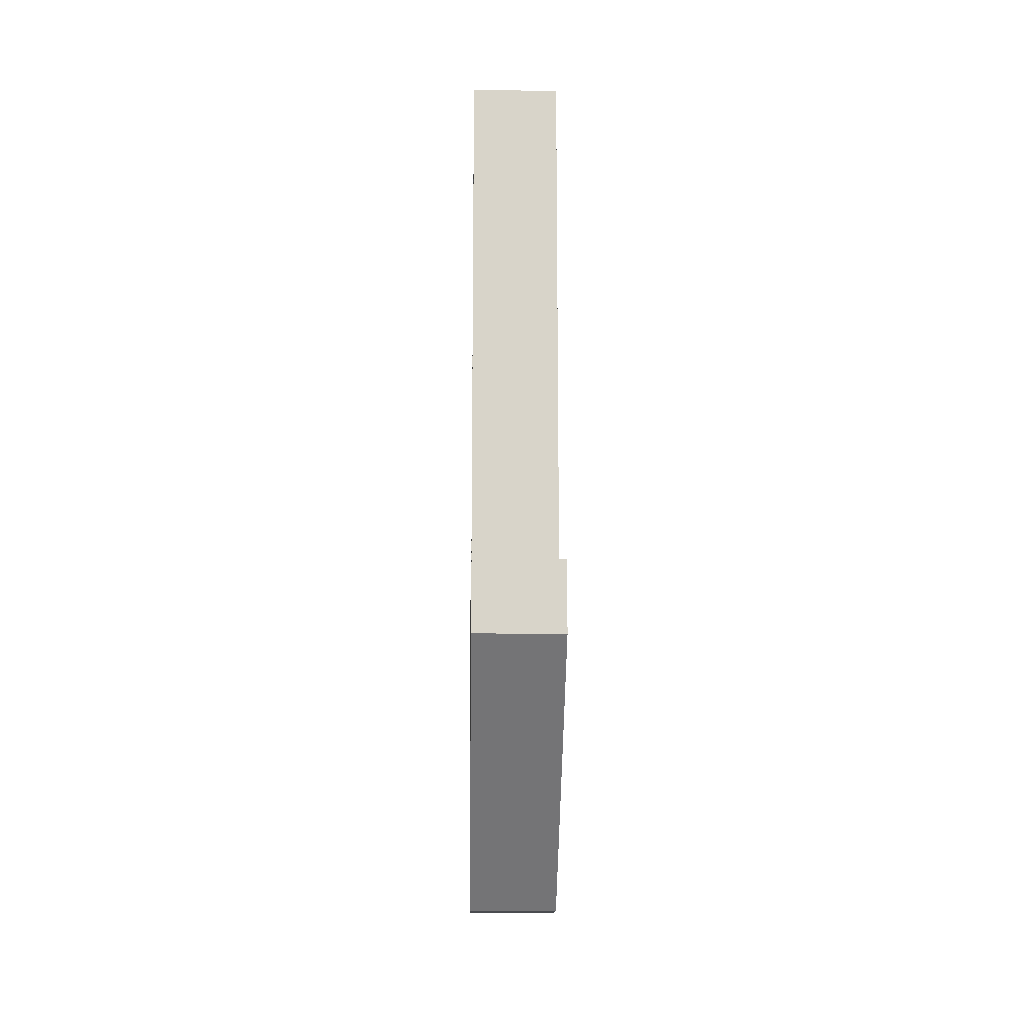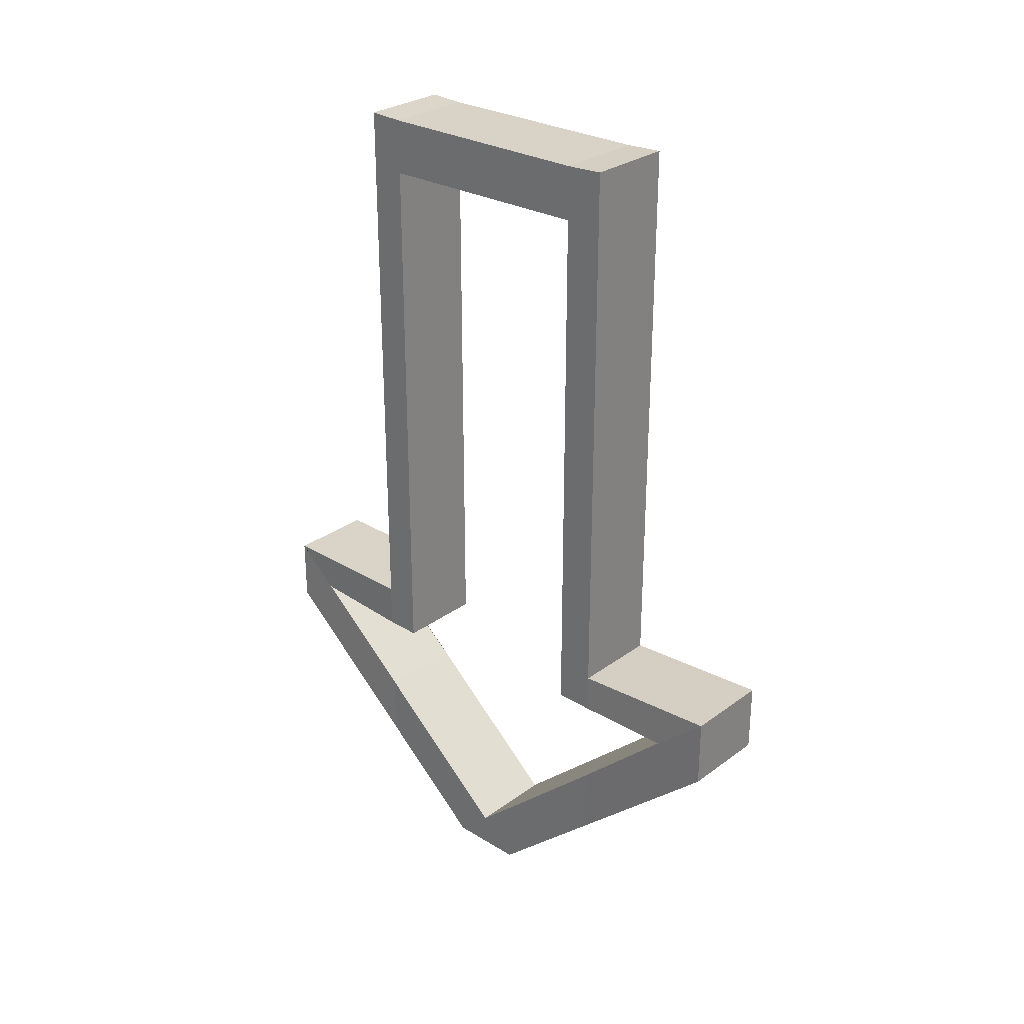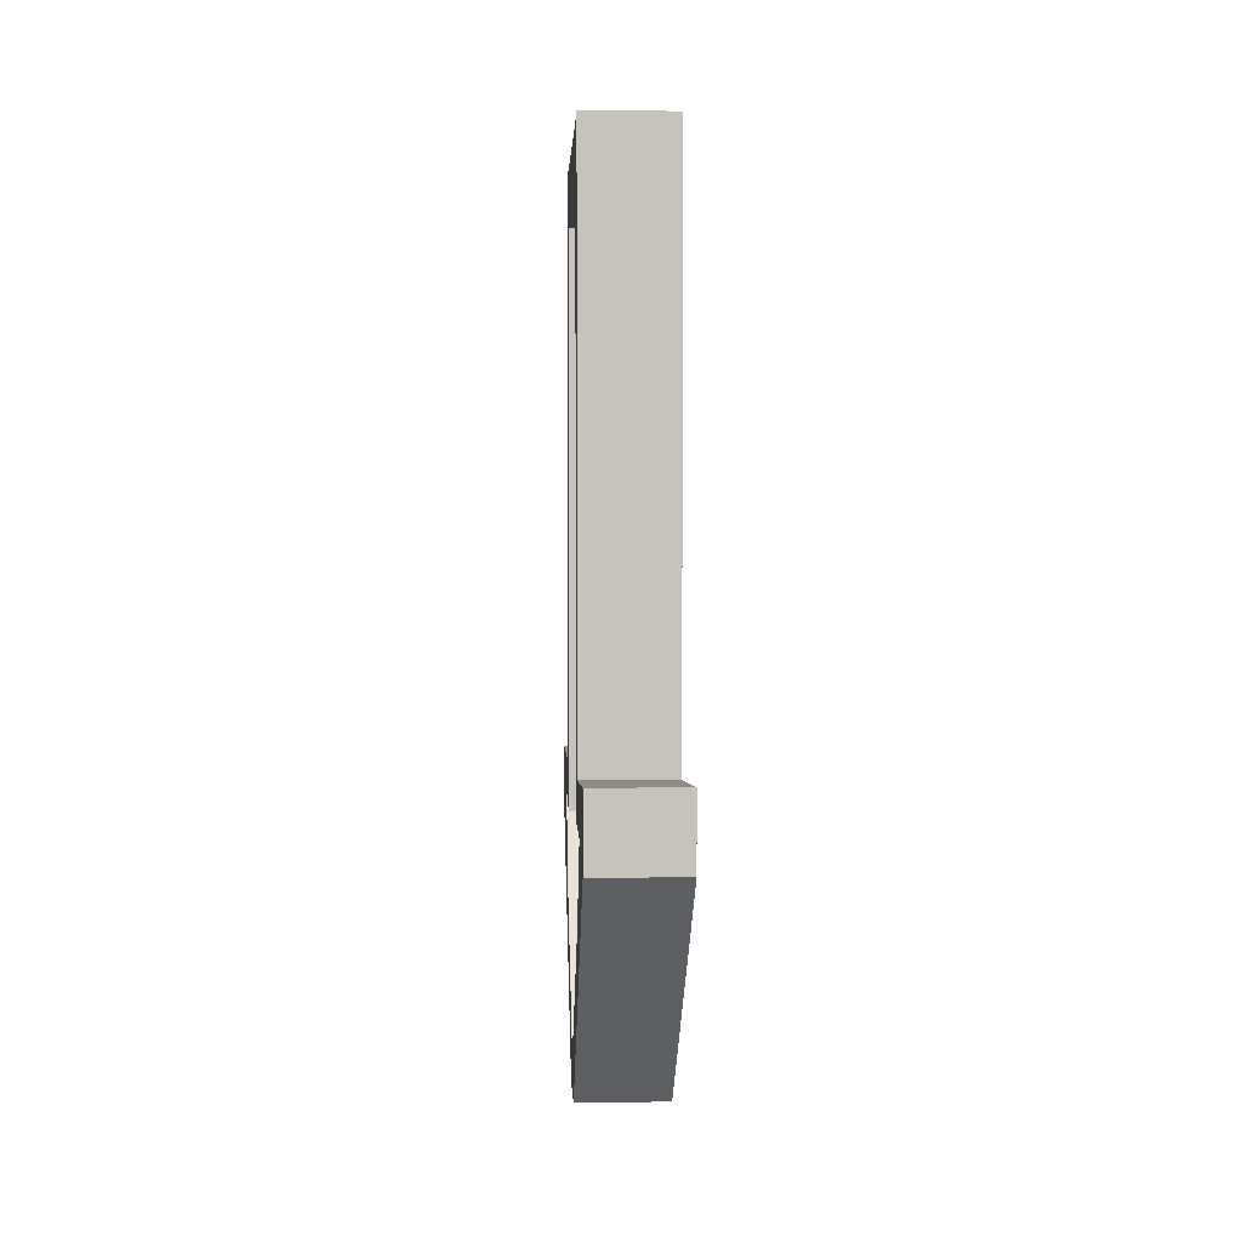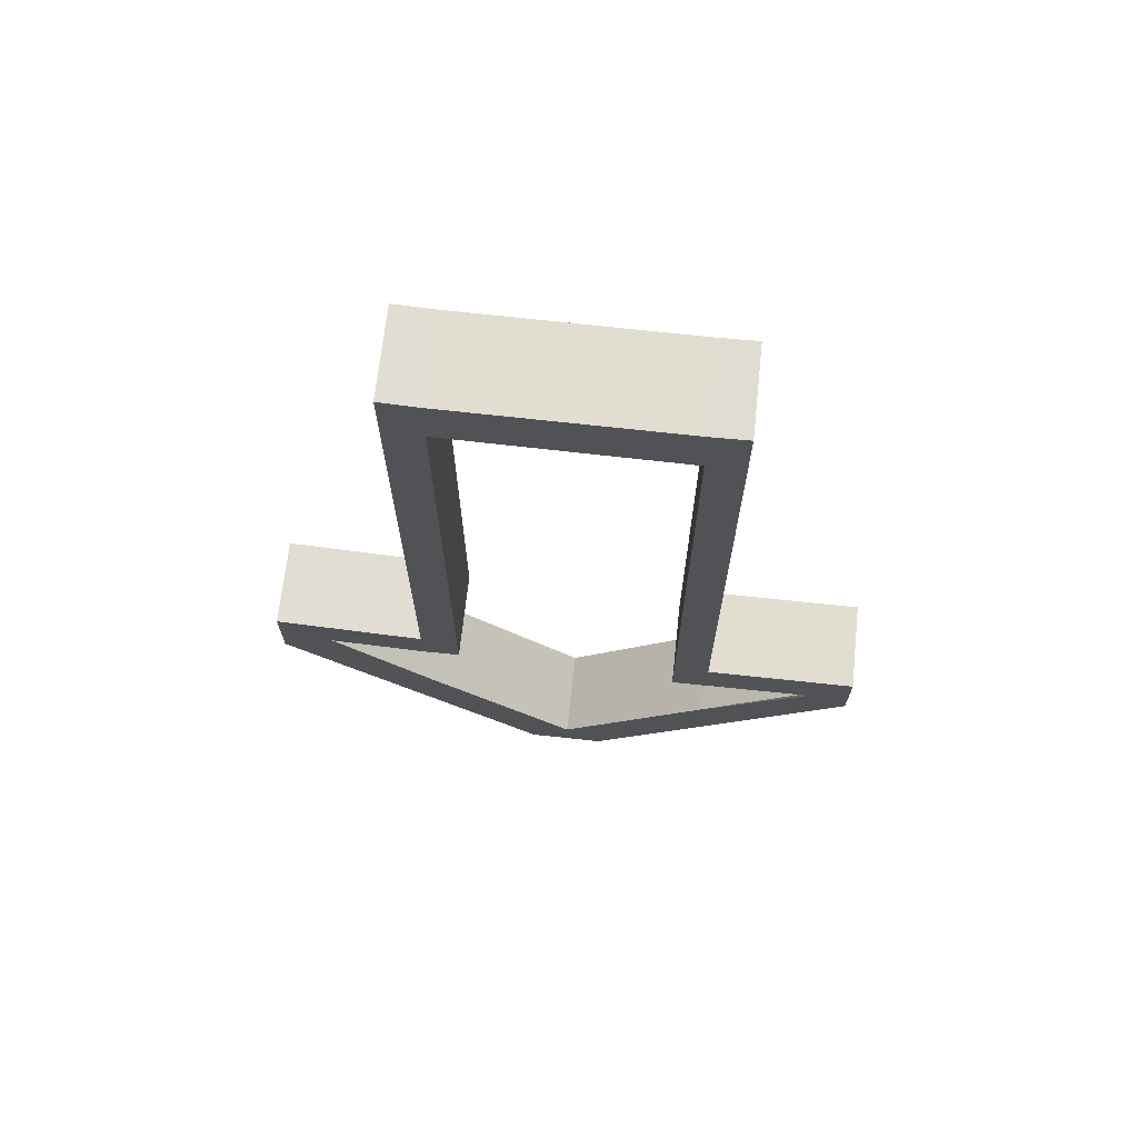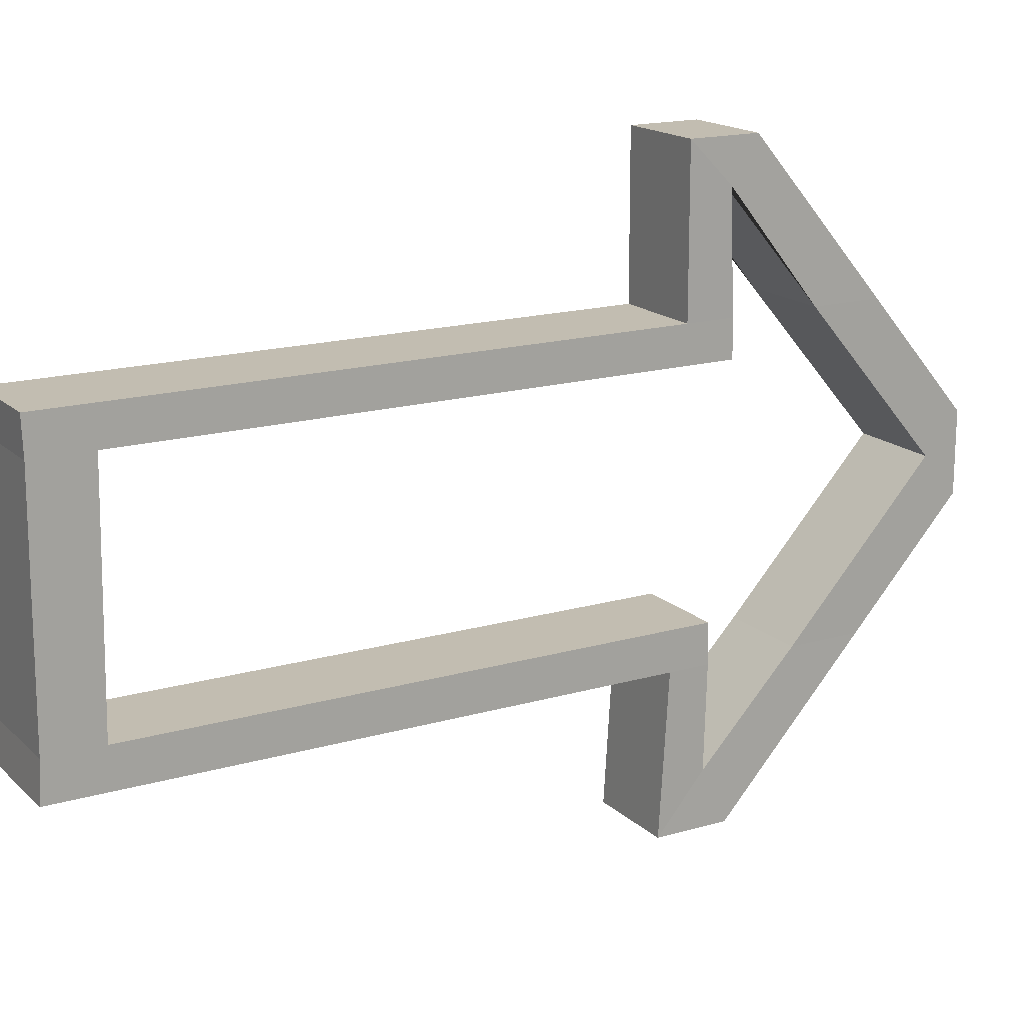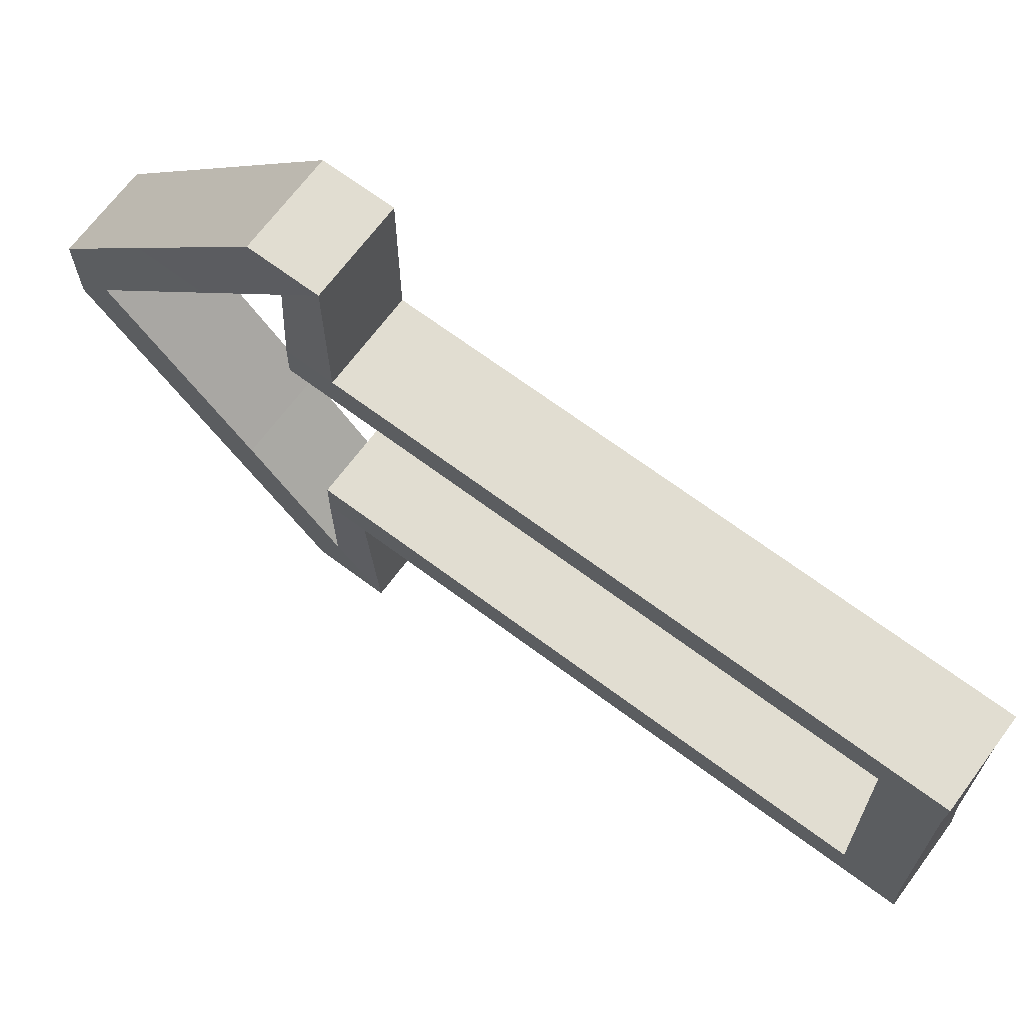
<metadata>
{"format":"obj","ext":"obj","renderer":"f3d","projection":"perspective","resolution":1024,"background":"white","views":[{"elev":-14.0,"azim":178.7,"up":"+Y"},{"elev":28.5,"azim":132.4,"up":"+Y"},{"elev":1.7,"azim":177.2,"up":"+Y"},{"elev":68.5,"azim":-83.8,"up":"+Y"},{"elev":17.0,"azim":-120.2,"up":"+Z"},{"elev":68.6,"azim":126.7,"up":"+Z"}]}
</metadata>
<code>
o Plane.002
v 0.06289 0.6893 0.1425
v 0.06289 0.6943 -0.1598
v 0.06289 -0.05512 -0.4104
v 0.06289 0.03752 -0.4104
v 0.06289 -0.3739 0.04175
v 0.06289 -0.3739 -0.05905
v 0.06289 -0.2824 -0.1598
v 0.06289 -0.2366 -0.2104
v 0.06289 -0.1905 -0.1598
v 0.06289 -0.1445 -0.2104
v 0.06289 -0.07542 0.3896
v 0.06289 0.01199 0.3896
v 0.06289 -0.247 0.1896
v 0.06289 -0.2874 0.1425
v 0.06289 -0.16 0.1896
v 0.06289 -0.2005 0.1425
v 0.06289 -0.3293 -0.007234
v 0.06289 0.01149 0.1896
v 0.06289 0.02527 -0.2104
v 0.06289 -0.02636 -0.2104
v 0.06434 -0.02373 -0.3401
v 0.06289 -0.02565 -0.1598
v 0.06289 0.02652 -0.1598
v 0.06289 -0.04915 0.1425
v 0.06289 0.01262 0.1425
v 0.06289 -0.04847 0.1896
v 0.06119 -0.04101 0.3356
v 0.06289 0.7002 -0.2104
v 0.06289 0.6925 0.1896
v 0.06289 0.7626 0.1425
v 0.06289 0.7641 0.1896
v 0.06289 0.7651 -0.1598
v 0.06289 0.768 -0.2104
v -0.05448 -0.05513 -0.4104
v -0.05448 0.03752 -0.4104
v -0.05448 -0.3739 0.04179
v -0.05448 -0.3739 -0.05901
v -0.05448 0.6893 0.1426
v -0.05448 0.6943 -0.1598
v -0.05448 -0.2824 -0.1598
v -0.05448 -0.2366 -0.2104
v -0.05448 -0.1905 -0.1598
v -0.05448 -0.1445 -0.2104
v -0.05448 -0.3293 -0.007195
v -0.05303 -0.02374 -0.3401
v -0.05448 -0.07543 0.3896
v -0.05448 0.01198 0.3896
v -0.05448 0.01261 0.1426
v -0.05448 0.02652 -0.1598
v -0.05448 -0.247 0.1896
v -0.05448 -0.2874 0.1426
v -0.05448 -0.16 0.1896
v -0.05448 -0.2005 0.1426
v -0.05618 -0.04102 0.3356
v -0.05448 -0.04847 0.1896
v -0.05448 0.01149 0.1896
v -0.05448 -0.02636 -0.2104
v -0.05448 0.02526 -0.2104
v -0.05448 0.6925 0.1896
v -0.05448 0.7002 -0.2104
v -0.05448 -0.02566 -0.1598
v -0.05448 -0.04915 0.1426
v -0.05448 0.7625 0.1426
v -0.05448 0.7641 0.1896
v -0.05448 0.7651 -0.1598
v -0.05448 0.768 -0.2104
g Plane.002_Plane.002_Material.006
f 9 10 8 7
f 17 6 5
f 32 33 28 2
f 30 32 2 1
f 8 10 21 4 3
f 15 16 14 13
f 12 27 15 13 11
f 16 17 5 14
f 31 30 1 29
f 29 1 25 18
f 9 7 6 17
f 21 20 19 4
f 2 28 19 23
f 19 20 22 23
f 12 18 26 27
f 18 25 24 26
f 42 40 41 43
f 44 36 37
f 65 39 60 66
f 63 38 39 65
f 41 34 35 45 43
f 52 50 51 53
f 47 46 50 52 54
f 53 51 36 44
f 64 59 38 63
f 59 56 48 38
f 42 44 37 40
f 45 35 58 57
f 39 49 58 60
f 58 49 61 57
f 47 54 55 56
f 56 55 62 48
f 21 10 43 45
f 12 11 46 47
f 25 1 38 48
f 27 26 55 54
f 4 19 58 35
f 2 23 49 39
f 3 4 35 34
f 18 12 47 56
f 13 14 51 50
f 26 24 62 55
f 5 6 37 36
f 29 18 56 59
f 11 13 50 46
f 1 2 39 38
f 14 5 36 51
f 31 29 59 64
f 7 8 41 40
f 20 21 45 57
f 6 7 40 37
f 19 28 60 58
f 28 33 66 60
f 8 3 34 41
f 23 22 61 49
f 32 30 63 65
f 17 16 53 44
f 33 32 65 66
f 22 20 57 61
f 16 15 52 53
f 30 31 64 63
f 10 9 42 43
f 15 27 54 52
f 9 17 44 42
f 24 25 48 62

</code>
